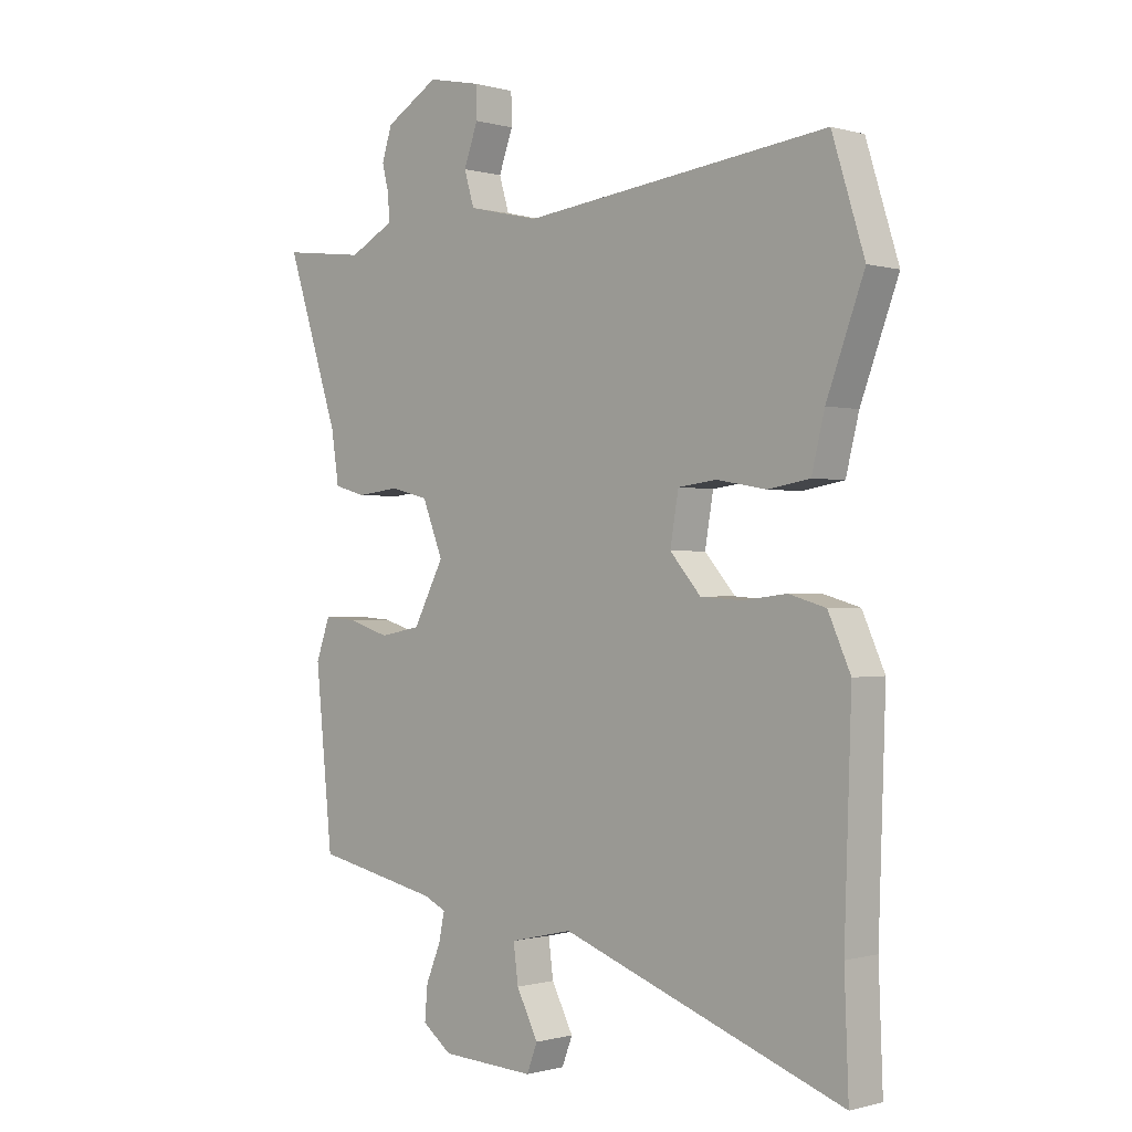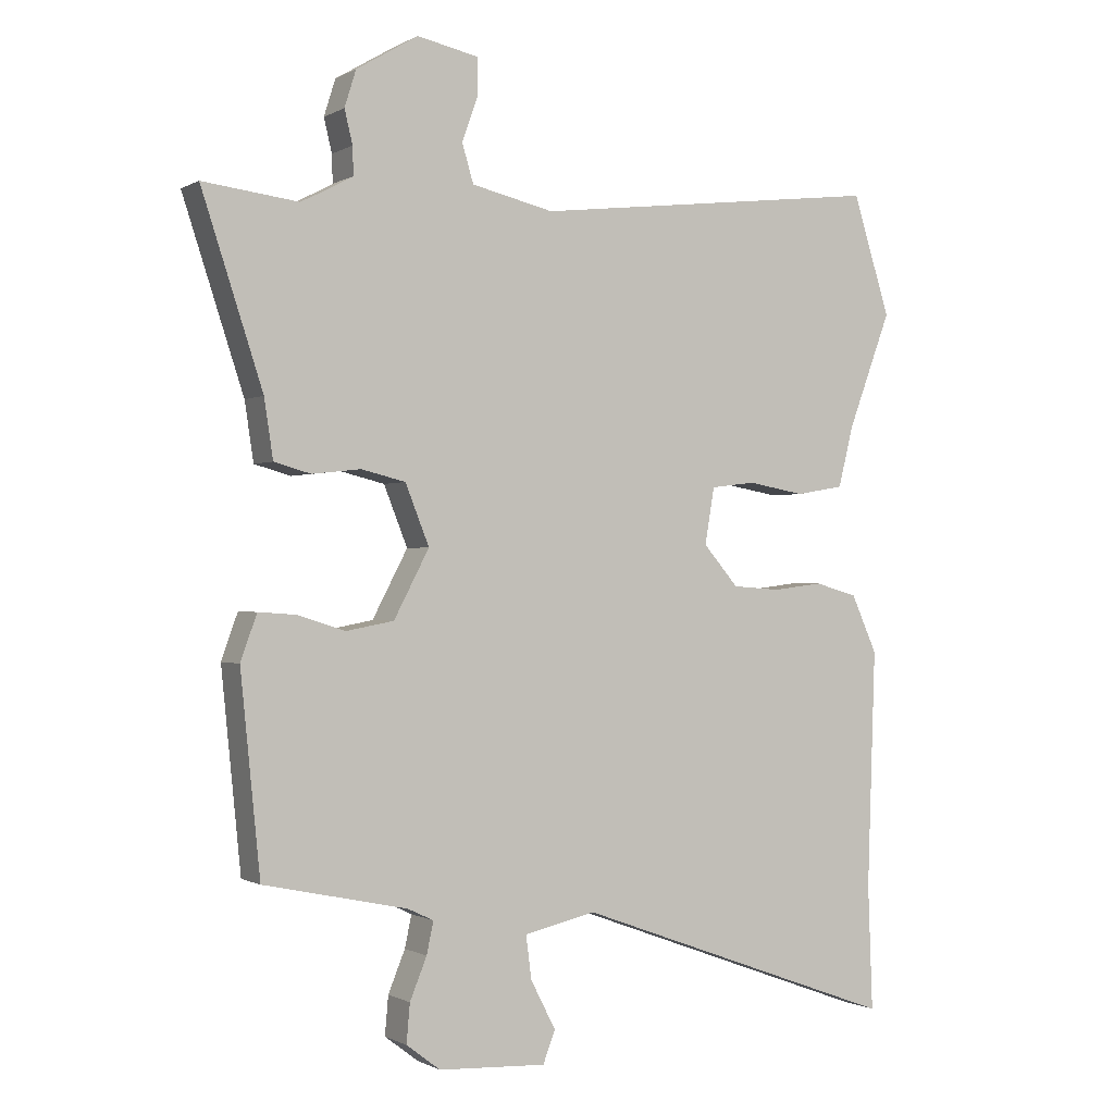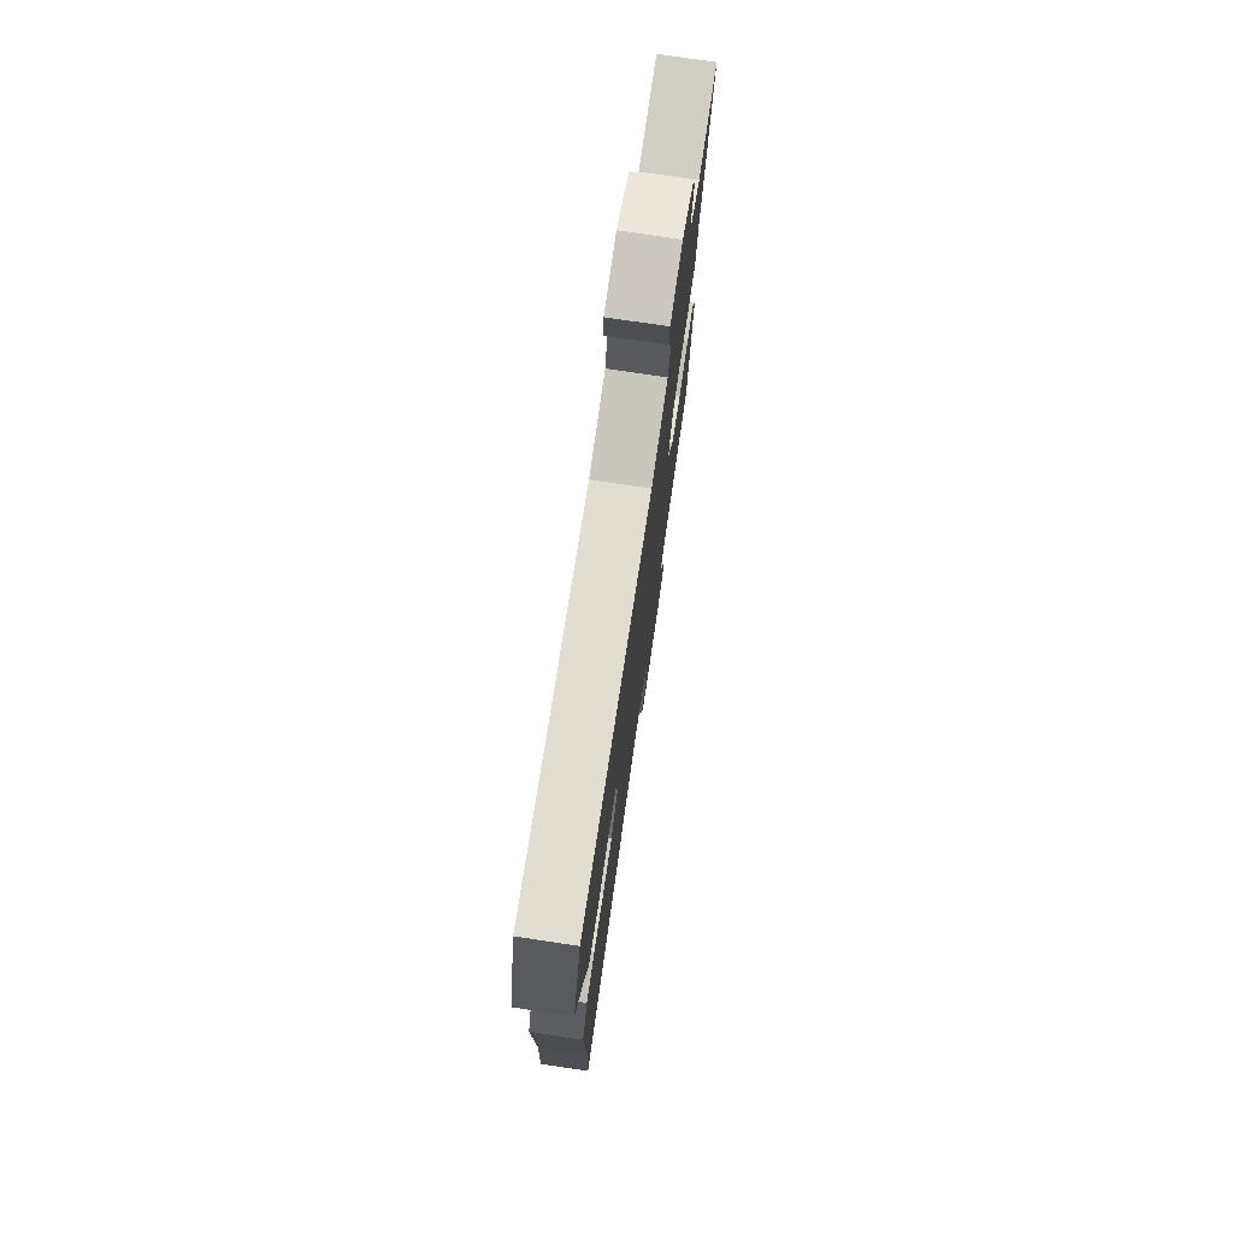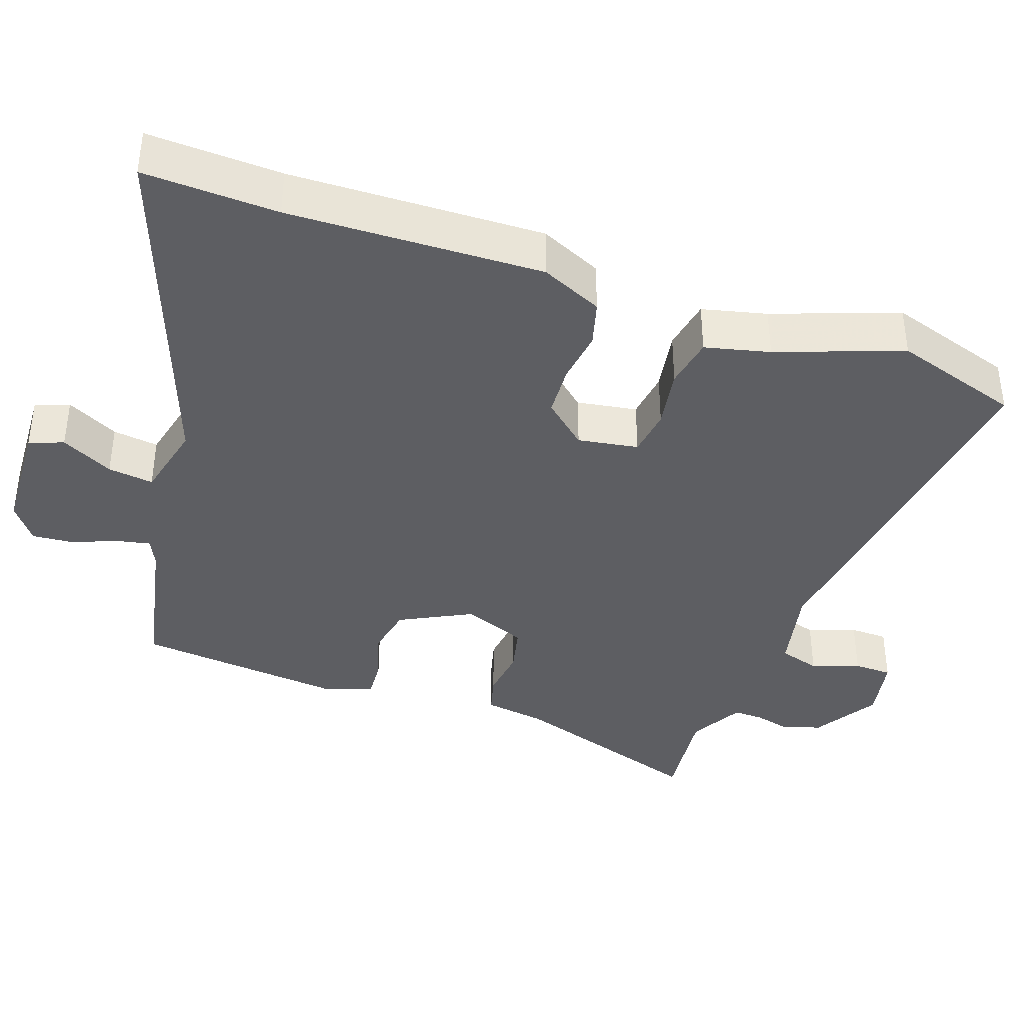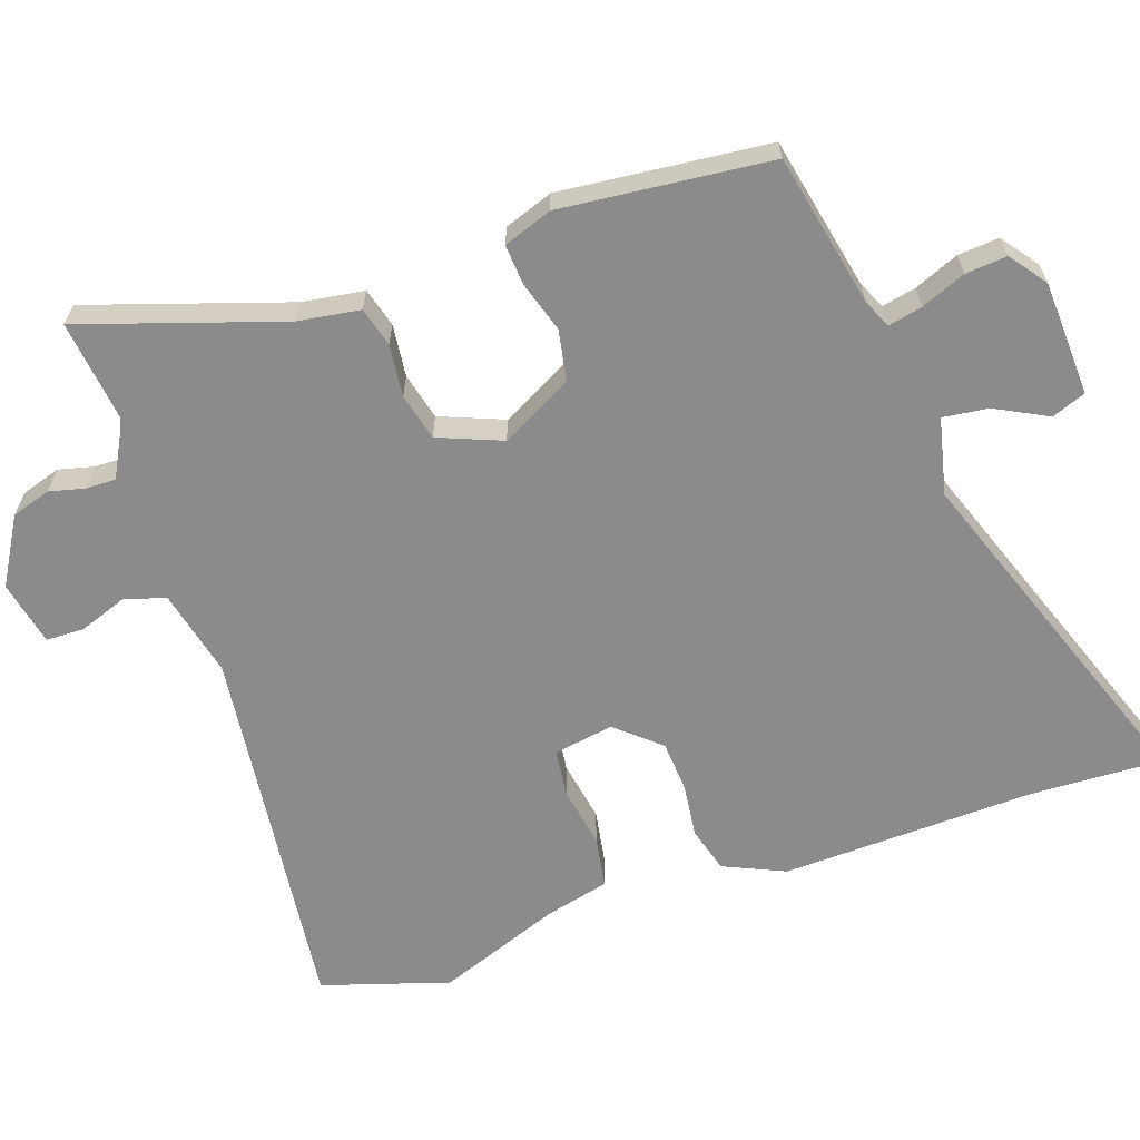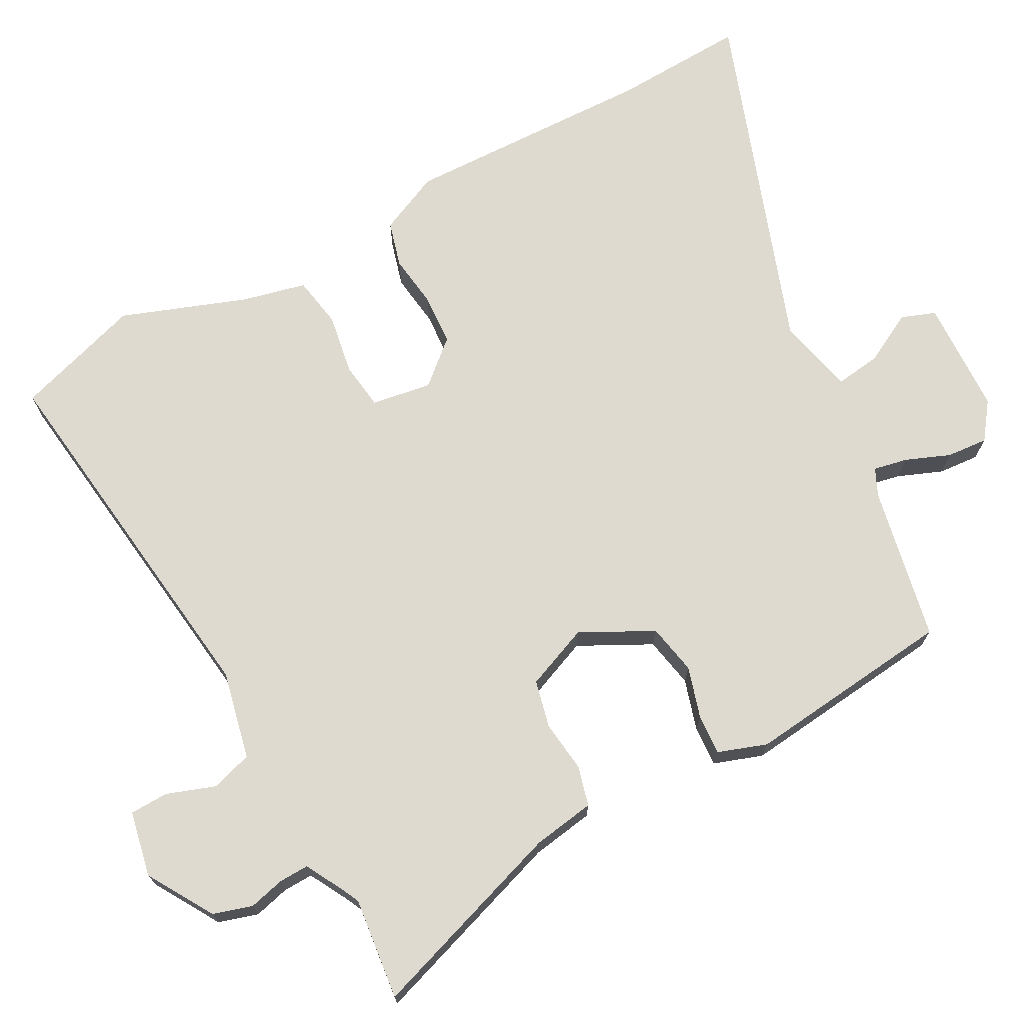
<metadata>
{"format":"obj","ext":"obj","renderer":"f3d","projection":"perspective","resolution":1024,"background":"white","views":[{"elev":-0.5,"azim":-136.0,"up":"+Z"},{"elev":-0.6,"azim":151.5,"up":"+Z"},{"elev":75.7,"azim":-81.5,"up":"+Z"},{"elev":-38.5,"azim":-109.7,"up":"+Y"},{"elev":-64.0,"azim":108.9,"up":"+Y"},{"elev":70.8,"azim":61.1,"up":"+Y"}]}
</metadata>
<code>
v -0.534 0.07 0.39
v -0.479 0.07 0.566
v 0.04 0.07 0.505
v 0.161 0.07 0.533
v 0.178 0.07 0.59
v 0.154 0.07 0.656
v 0.155 0.07 0.709
v 0.245 0.07 0.728
v 0.336 0.07 0.674
v 0.353 0.07 0.62
v 0.341 0.07 0.571
v 0.34 0.07 0.53
v 0.392 0.07 0.502
v 0.417 0.07 0.49
v 0.557 0.07 0.507
v 0.467 0.07 0.232
v 0.454 0.07 0.146
v 0.4 0.07 0.131
v 0.328 0.07 0.139
v 0.263 0.07 0.123
v 0.228 0.07 0.035
v 0.28 0.07 -0.064
v 0.35 0.07 -0.077
v 0.421 0.07 -0.055
v 0.476 0.07 -0.051
v 0.5 0.07 -0.118
v 0.471 0.07 -0.407
v 0.259 0.07 -0.452
v 0.221 0.07 -0.47
v 0.231 0.07 -0.517
v 0.256 0.07 -0.578
v 0.261 0.07 -0.635
v 0.211 0.07 -0.673
v 0.052 0.07 -0.681
v 0.034 0.07 -0.634
v 0.071 0.07 -0.562
v 0.079 0.07 -0.499
v -0.027 0.07 -0.475
v -0.506 0.07 -0.65
v -0.499 0.07 -0.466
v -0.511 0.07 -0.117
v -0.473 0.07 -0.032
v -0.41 0.07 -0.014
v -0.336 0.07 -0.023
v -0.265 0.07 -0.018
v -0.213 0.07 0.042
v -0.227 0.07 0.125
v -0.293 0.07 0.133
v -0.377 0.07 0.118
v -0.448 0.07 0.13
v -0.47 0.07 0.219
v -0.534 0 0.39
v -0.479 0 0.566
v 0.04 0 0.505
v 0.161 0 0.533
v 0.178 0 0.59
v 0.154 0 0.656
v 0.155 0 0.709
v 0.245 0 0.728
v 0.336 0 0.674
v 0.353 0 0.62
v 0.341 0 0.571
v 0.34 0 0.53
v 0.392 0 0.502
v 0.417 0 0.49
v 0.557 0 0.507
v 0.467 0 0.232
v 0.454 0 0.146
v 0.4 0 0.131
v 0.328 0 0.139
v 0.263 0 0.123
v 0.228 0 0.035
v 0.28 0 -0.064
v 0.35 0 -0.077
v 0.421 0 -0.055
v 0.476 0 -0.051
v 0.5 0 -0.118
v 0.471 0 -0.407
v 0.259 0 -0.452
v 0.221 0 -0.47
v 0.231 0 -0.517
v 0.256 0 -0.578
v 0.261 0 -0.635
v 0.211 0 -0.673
v 0.052 0 -0.681
v 0.034 0 -0.634
v 0.071 0 -0.562
v 0.079 0 -0.499
v -0.027 0 -0.475
v -0.506 0 -0.65
v -0.499 0 -0.466
v -0.511 0 -0.117
v -0.473 0 -0.032
v -0.41 0 -0.014
v -0.336 0 -0.023
v -0.265 0 -0.018
v -0.213 0 0.042
v -0.227 0 0.125
v -0.293 0 0.133
v -0.377 0 0.118
v -0.448 0 0.13
v -0.47 0 0.219
f 48 49 50 51
f 1 2 3
f 51 1 3
f 48 51 3
f 47 48 3
f 46 47 3 4
f 42 43 44
f 41 42 44
f 40 41 44
f 40 44 45
f 39 40 45
f 38 39 45
f 37 38 45 46
f 34 35 36
f 33 34 36
f 32 33 36
f 31 32 36
f 30 31 36
f 29 30 36 37
f 37 46 4
f 29 37 4
f 28 29 4
f 26 27 28
f 25 26 28
f 24 25 28
f 23 24 28
f 16 17 18 19
f 16 19 20
f 15 16 20
f 14 15 20
f 13 14 20
f 12 13 20 21
f 9 10 11
f 8 9 11
f 7 8 11
f 6 7 11
f 5 6 11
f 5 11 12 21
f 28 4 5 21
f 22 23 28
f 21 22 28
f 102 101 100 99
f 54 53 52
f 54 52 102
f 54 102 99
f 54 99 98
f 55 54 98 97
f 95 94 93
f 95 93 92
f 95 92 91
f 96 95 91
f 96 91 90
f 96 90 89
f 97 96 89 88
f 87 86 85
f 87 85 84
f 87 84 83
f 87 83 82
f 87 82 81
f 88 87 81 80
f 55 97 88
f 55 88 80
f 55 80 79
f 79 78 77
f 79 77 76
f 79 76 75
f 79 75 74
f 70 69 68 67
f 71 70 67
f 71 67 66
f 71 66 65
f 71 65 64
f 72 71 64 63
f 62 61 60
f 62 60 59
f 62 59 58
f 62 58 57
f 62 57 56
f 72 63 62 56
f 72 56 55 79
f 79 74 73
f 79 73 72
f 1 52 53 2
f 2 53 54 3
f 3 54 55 4
f 4 55 56 5
f 5 56 57 6
f 6 57 58 7
f 7 58 59 8
f 8 59 60 9
f 9 60 61 10
f 10 61 62 11
f 11 62 63 12
f 12 63 64 13
f 13 64 65 14
f 14 65 66 15
f 15 66 67 16
f 16 67 68 17
f 17 68 69 18
f 18 69 70 19
f 19 70 71 20
f 20 71 72 21
f 21 72 73 22
f 22 73 74 23
f 23 74 75 24
f 24 75 76 25
f 25 76 77 26
f 26 77 78 27
f 27 78 79 28
f 28 79 80 29
f 29 80 81 30
f 30 81 82 31
f 31 82 83 32
f 32 83 84 33
f 33 84 85 34
f 34 85 86 35
f 35 86 87 36
f 36 87 88 37
f 37 88 89 38
f 38 89 90 39
f 39 90 91 40
f 40 91 92 41
f 41 92 93 42
f 42 93 94 43
f 43 94 95 44
f 44 95 96 45
f 45 96 97 46
f 46 97 98 47
f 47 98 99 48
f 48 99 100 49
f 49 100 101 50
f 50 101 102 51
f 51 102 52 1

</code>
